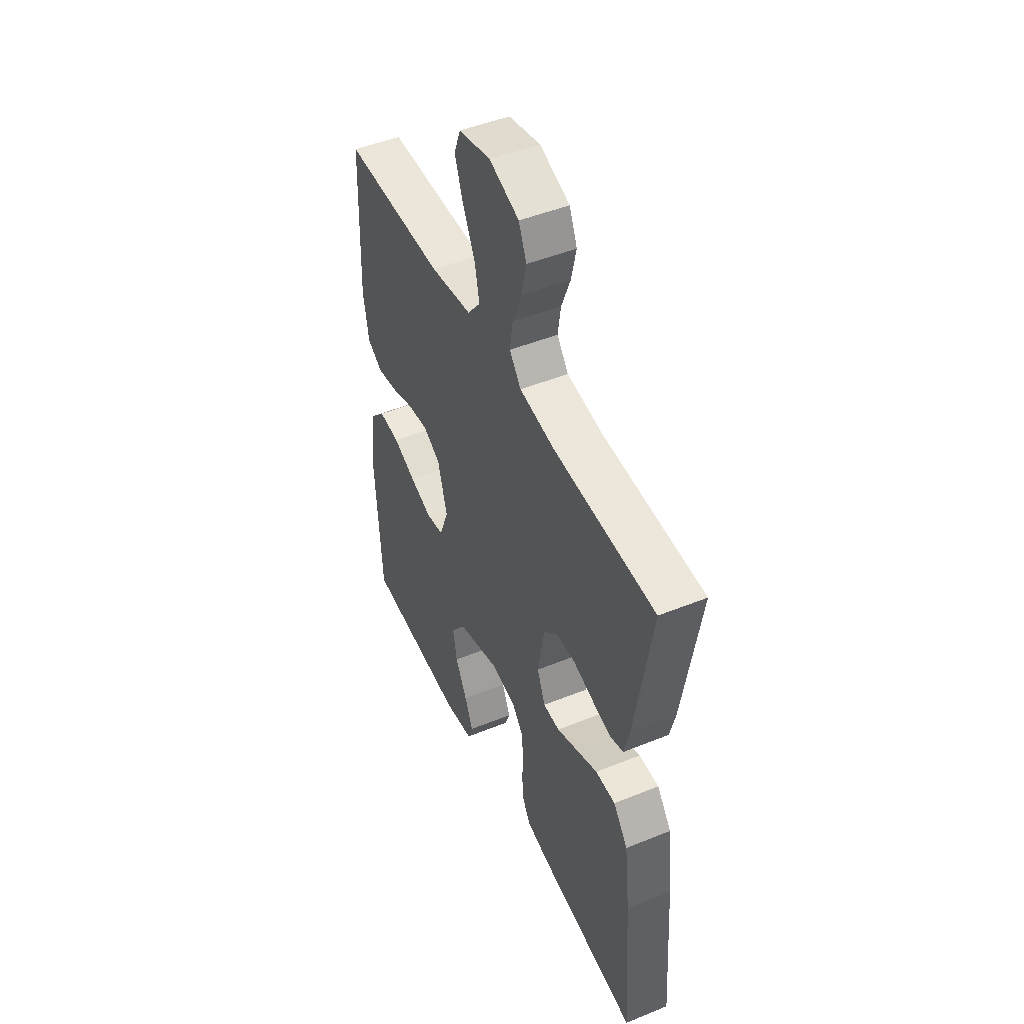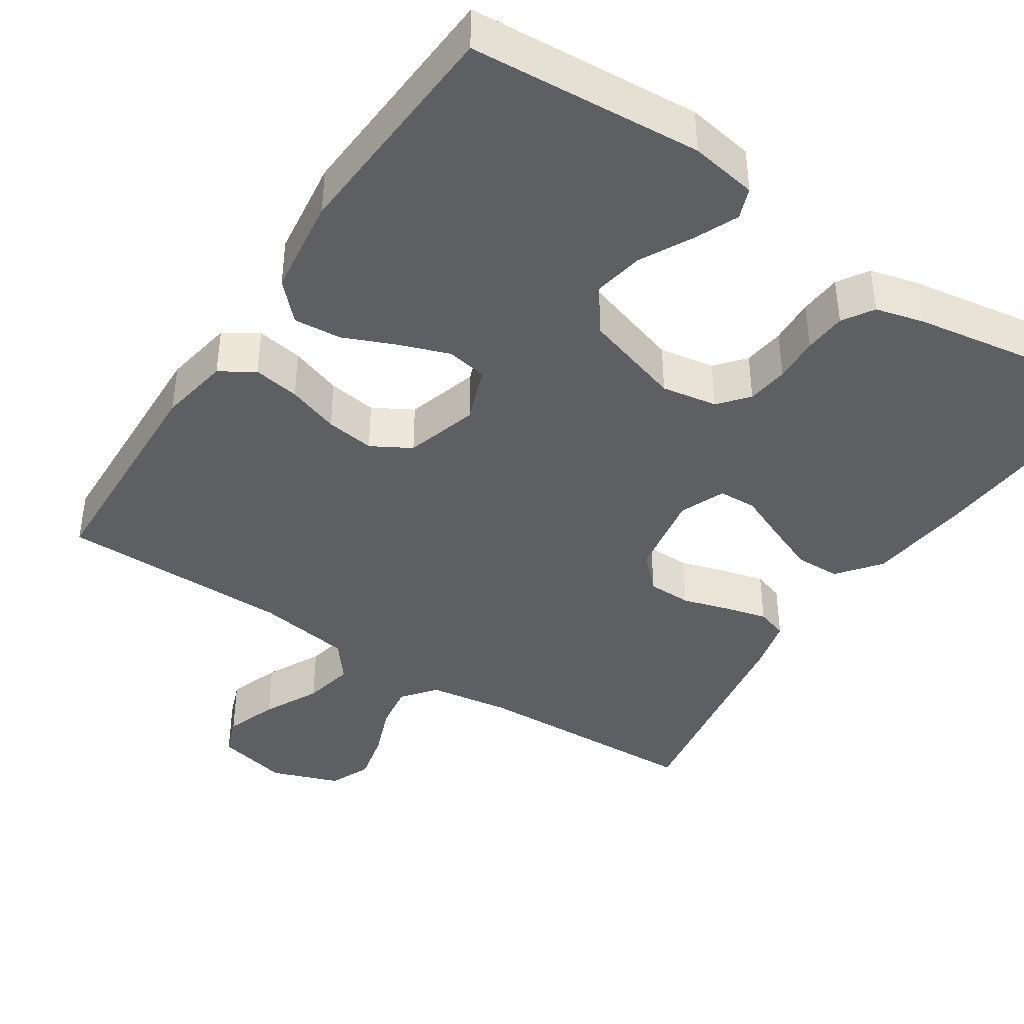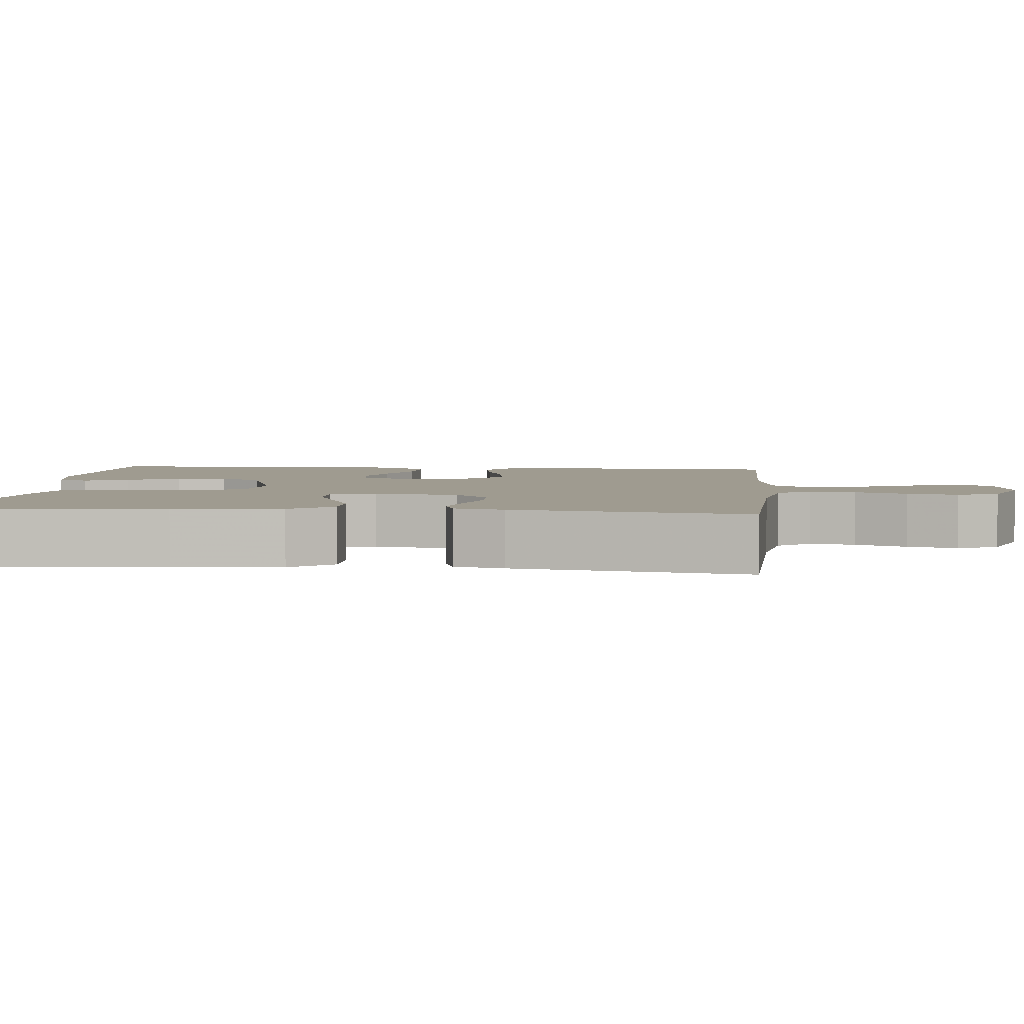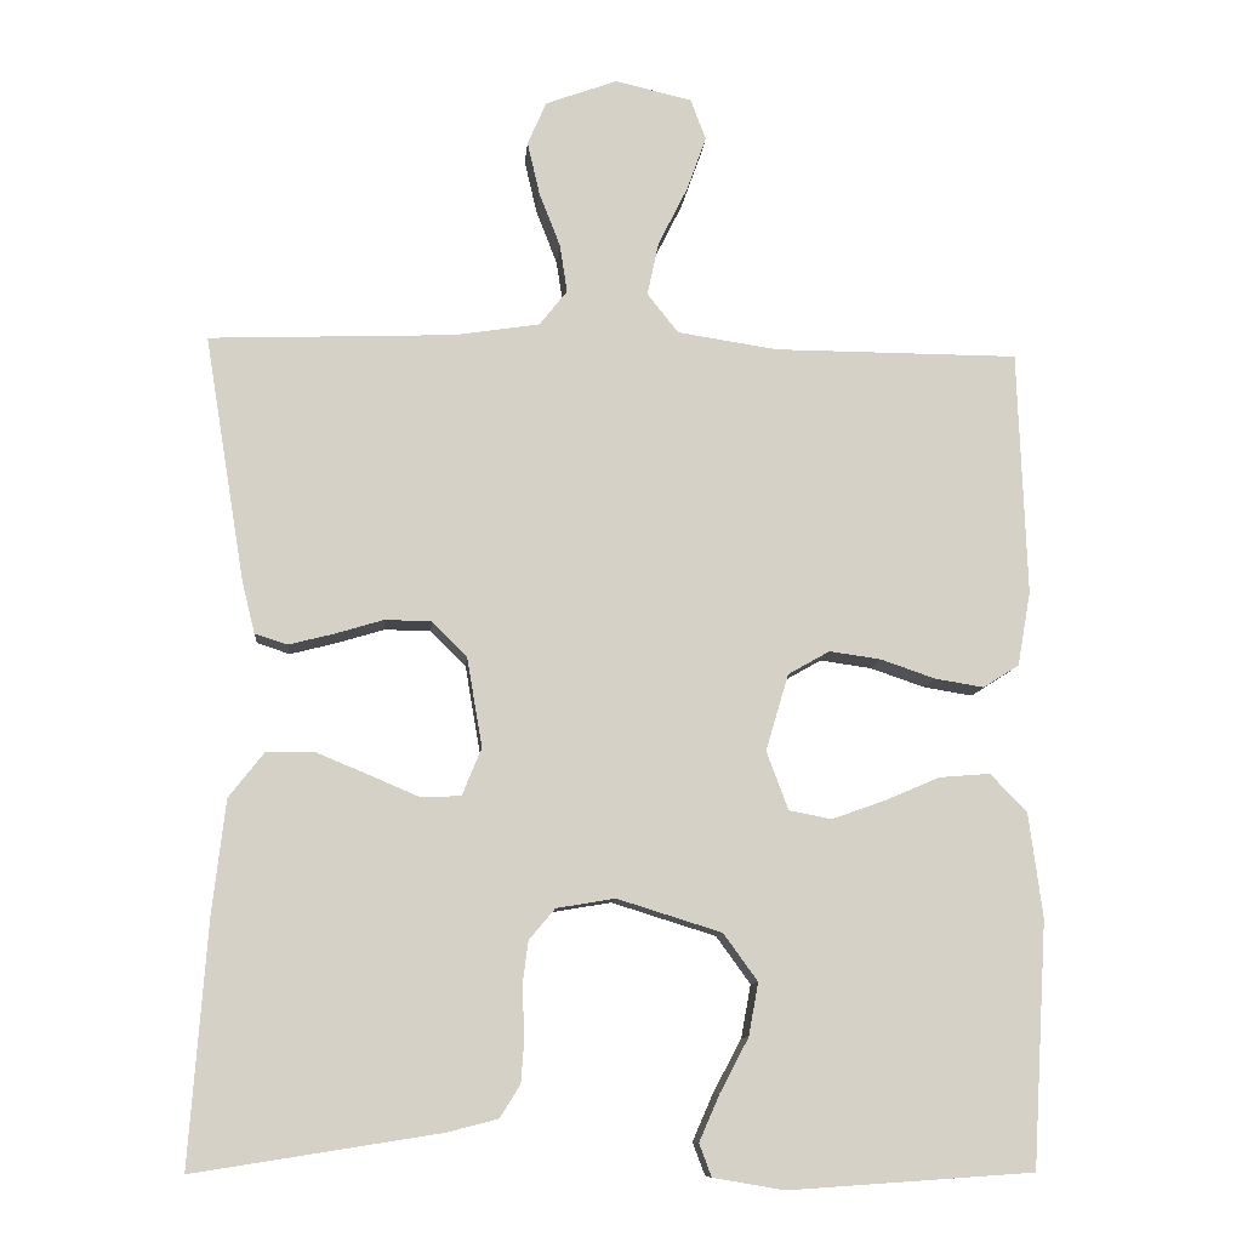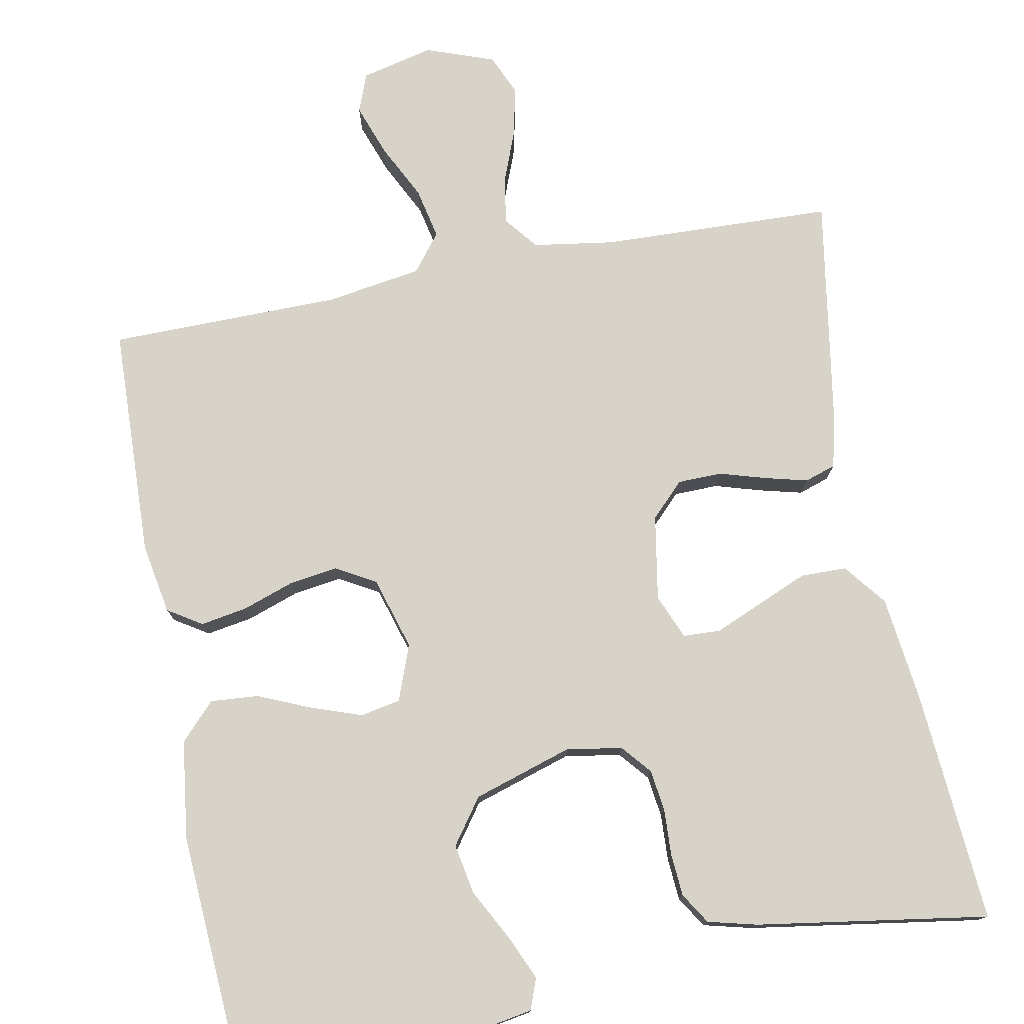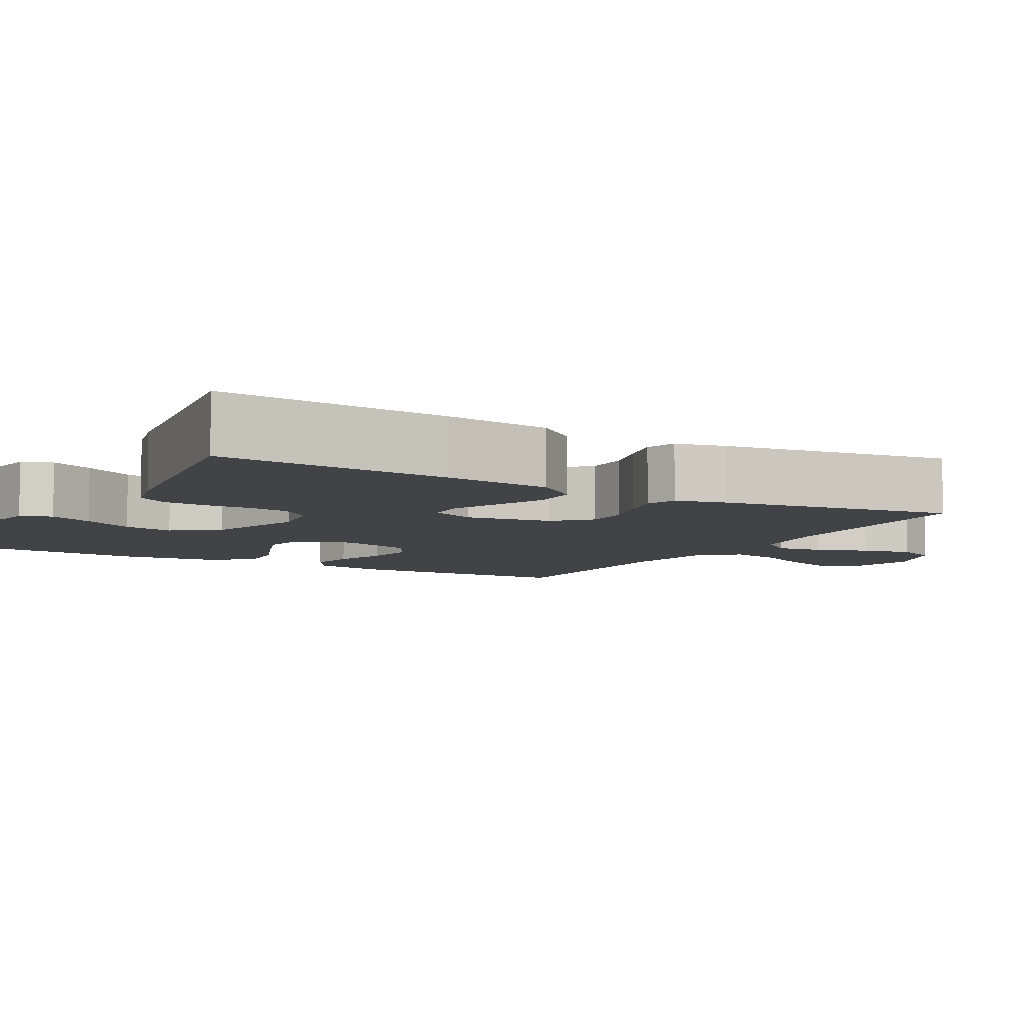
<metadata>
{"format":"obj","ext":"obj","renderer":"f3d","projection":"perspective","resolution":1024,"background":"white","views":[{"elev":47.8,"azim":-114.5,"up":"+Z"},{"elev":-41.2,"azim":146.7,"up":"+Y"},{"elev":4.0,"azim":-84.4,"up":"+Y"},{"elev":-10.0,"azim":-4.8,"up":"+Z"},{"elev":76.6,"azim":169.1,"up":"+Y"},{"elev":-7.0,"azim":-120.0,"up":"+Y"}]}
</metadata>
<code>
v 0.5 0.07 -0.5
v 0.2 0.07 -0.52
v 0.113 0.07 -0.505
v 0.098 0.07 -0.465
v 0.123 0.07 -0.408
v 0.158 0.07 -0.342
v 0.17 0.07 -0.277
v 0.128 0.07 -0.219
v 0 0.07 -0.179
v -0.072 0.07 -0.191
v -0.104 0.07 -0.229
v -0.111 0.07 -0.283
v -0.108 0.07 -0.342
v -0.112 0.07 -0.397
v -0.137 0.07 -0.437
v -0.2 0.07 -0.453
v -0.5 0.07 -0.5
v -0.478 0.07 -0.2
v -0.462 0.07 -0.063
v -0.419 0.07 -0.008
v -0.36 0.07 -0.007
v -0.295 0.07 -0.034
v -0.234 0.07 -0.06
v -0.185 0.07 -0.058
v -0.161 0.07 0
v -0.18 0.07 0.11
v -0.223 0.07 0.153
v -0.28 0.07 0.154
v -0.34 0.07 0.136
v -0.395 0.07 0.122
v -0.435 0.07 0.135
v -0.451 0.07 0.2
v -0.5 0.07 0.5
v -0.2 0.07 0.511
v -0.095 0.07 0.527
v -0.061 0.07 0.57
v -0.07 0.07 0.629
v -0.096 0.07 0.696
v -0.111 0.07 0.761
v -0.088 0.07 0.814
v 0 0.07 0.846
v 0.094 0.07 0.824
v 0.113 0.07 0.774
v 0.089 0.07 0.707
v 0.053 0.07 0.635
v 0.039 0.07 0.569
v 0.077 0.07 0.521
v 0.2 0.07 0.502
v 0.5 0.07 0.5
v 0.511 0.07 0.2
v 0.495 0.07 0.109
v 0.451 0.07 0.081
v 0.391 0.07 0.091
v 0.324 0.07 0.114
v 0.261 0.07 0.123
v 0.21 0.07 0.094
v 0.182 0.07 0
v 0.209 0.07 -0.072
v 0.261 0.07 -0.082
v 0.326 0.07 -0.059
v 0.394 0.07 -0.03
v 0.456 0.07 -0.025
v 0.501 0.07 -0.072
v 0.518 0.07 -0.2
v 0.5 0 -0.5
v 0.2 0 -0.52
v 0.113 0 -0.505
v 0.098 0 -0.465
v 0.123 0 -0.408
v 0.158 0 -0.342
v 0.17 0 -0.277
v 0.128 0 -0.219
v 0 0 -0.179
v -0.072 0 -0.191
v -0.104 0 -0.229
v -0.111 0 -0.283
v -0.108 0 -0.342
v -0.112 0 -0.397
v -0.137 0 -0.437
v -0.2 0 -0.453
v -0.5 0 -0.5
v -0.478 0 -0.2
v -0.462 0 -0.063
v -0.419 0 -0.008
v -0.36 0 -0.007
v -0.295 0 -0.034
v -0.234 0 -0.06
v -0.185 0 -0.058
v -0.161 0 0
v -0.18 0 0.11
v -0.223 0 0.153
v -0.28 0 0.154
v -0.34 0 0.136
v -0.395 0 0.122
v -0.435 0 0.135
v -0.451 0 0.2
v -0.5 0 0.5
v -0.2 0 0.511
v -0.095 0 0.527
v -0.061 0 0.57
v -0.07 0 0.629
v -0.096 0 0.696
v -0.111 0 0.761
v -0.088 0 0.814
v 0 0 0.846
v 0.094 0 0.824
v 0.113 0 0.774
v 0.089 0 0.707
v 0.053 0 0.635
v 0.039 0 0.569
v 0.077 0 0.521
v 0.2 0 0.502
v 0.5 0 0.5
v 0.511 0 0.2
v 0.495 0 0.109
v 0.451 0 0.081
v 0.391 0 0.091
v 0.324 0 0.114
v 0.261 0 0.123
v 0.21 0 0.094
v 0.182 0 0
v 0.209 0 -0.072
v 0.261 0 -0.082
v 0.326 0 -0.059
v 0.394 0 -0.03
v 0.456 0 -0.025
v 0.501 0 -0.072
v 0.518 0 -0.2
f 60 61 62 63
f 59 60 63 64
f 58 59 64 1
f 51 52 53 54
f 51 54 55
f 48 49 50 51
f 47 48 51 55
f 46 47 55 56
f 42 43 44 45
f 40 41 42 45
f 40 45 46
f 37 38 39 40
f 36 37 40 46
f 35 36 46 56
f 31 32 33 34
f 28 29 30 31
f 28 31 34 35
f 20 21 22 23
f 18 19 20 23
f 18 23 24
f 17 18 24
f 16 17 24
f 15 16 24 25
f 12 13 14 15
f 11 12 15 25
f 3 4 5 6
f 1 2 3 6
f 58 1 6 7
f 57 58 7 8
f 35 56 57
f 35 57 8 9
f 27 28 35
f 26 27 35
f 26 35 9 10
f 10 11 25 26
f 127 126 125 124
f 128 127 124 123
f 65 128 123 122
f 118 117 116 115
f 119 118 115
f 115 114 113 112
f 119 115 112 111
f 120 119 111 110
f 109 108 107 106
f 109 106 105 104
f 110 109 104
f 104 103 102 101
f 110 104 101 100
f 120 110 100 99
f 98 97 96 95
f 95 94 93 92
f 99 98 95 92
f 87 86 85 84
f 87 84 83 82
f 88 87 82
f 88 82 81
f 88 81 80
f 89 88 80 79
f 79 78 77 76
f 89 79 76 75
f 70 69 68 67
f 70 67 66 65
f 71 70 65 122
f 72 71 122 121
f 121 120 99
f 73 72 121 99
f 99 92 91
f 99 91 90
f 74 73 99 90
f 90 89 75 74
f 1 65 66 2
f 2 66 67 3
f 3 67 68 4
f 4 68 69 5
f 5 69 70 6
f 6 70 71 7
f 7 71 72 8
f 8 72 73 9
f 9 73 74 10
f 10 74 75 11
f 11 75 76 12
f 12 76 77 13
f 13 77 78 14
f 14 78 79 15
f 15 79 80 16
f 16 80 81 17
f 17 81 82 18
f 18 82 83 19
f 19 83 84 20
f 20 84 85 21
f 21 85 86 22
f 22 86 87 23
f 23 87 88 24
f 24 88 89 25
f 25 89 90 26
f 26 90 91 27
f 27 91 92 28
f 28 92 93 29
f 29 93 94 30
f 30 94 95 31
f 31 95 96 32
f 32 96 97 33
f 33 97 98 34
f 34 98 99 35
f 35 99 100 36
f 36 100 101 37
f 37 101 102 38
f 38 102 103 39
f 39 103 104 40
f 40 104 105 41
f 41 105 106 42
f 42 106 107 43
f 43 107 108 44
f 44 108 109 45
f 45 109 110 46
f 46 110 111 47
f 47 111 112 48
f 48 112 113 49
f 49 113 114 50
f 50 114 115 51
f 51 115 116 52
f 52 116 117 53
f 53 117 118 54
f 54 118 119 55
f 55 119 120 56
f 56 120 121 57
f 57 121 122 58
f 58 122 123 59
f 59 123 124 60
f 60 124 125 61
f 61 125 126 62
f 62 126 127 63
f 63 127 128 64
f 64 128 65 1

</code>
